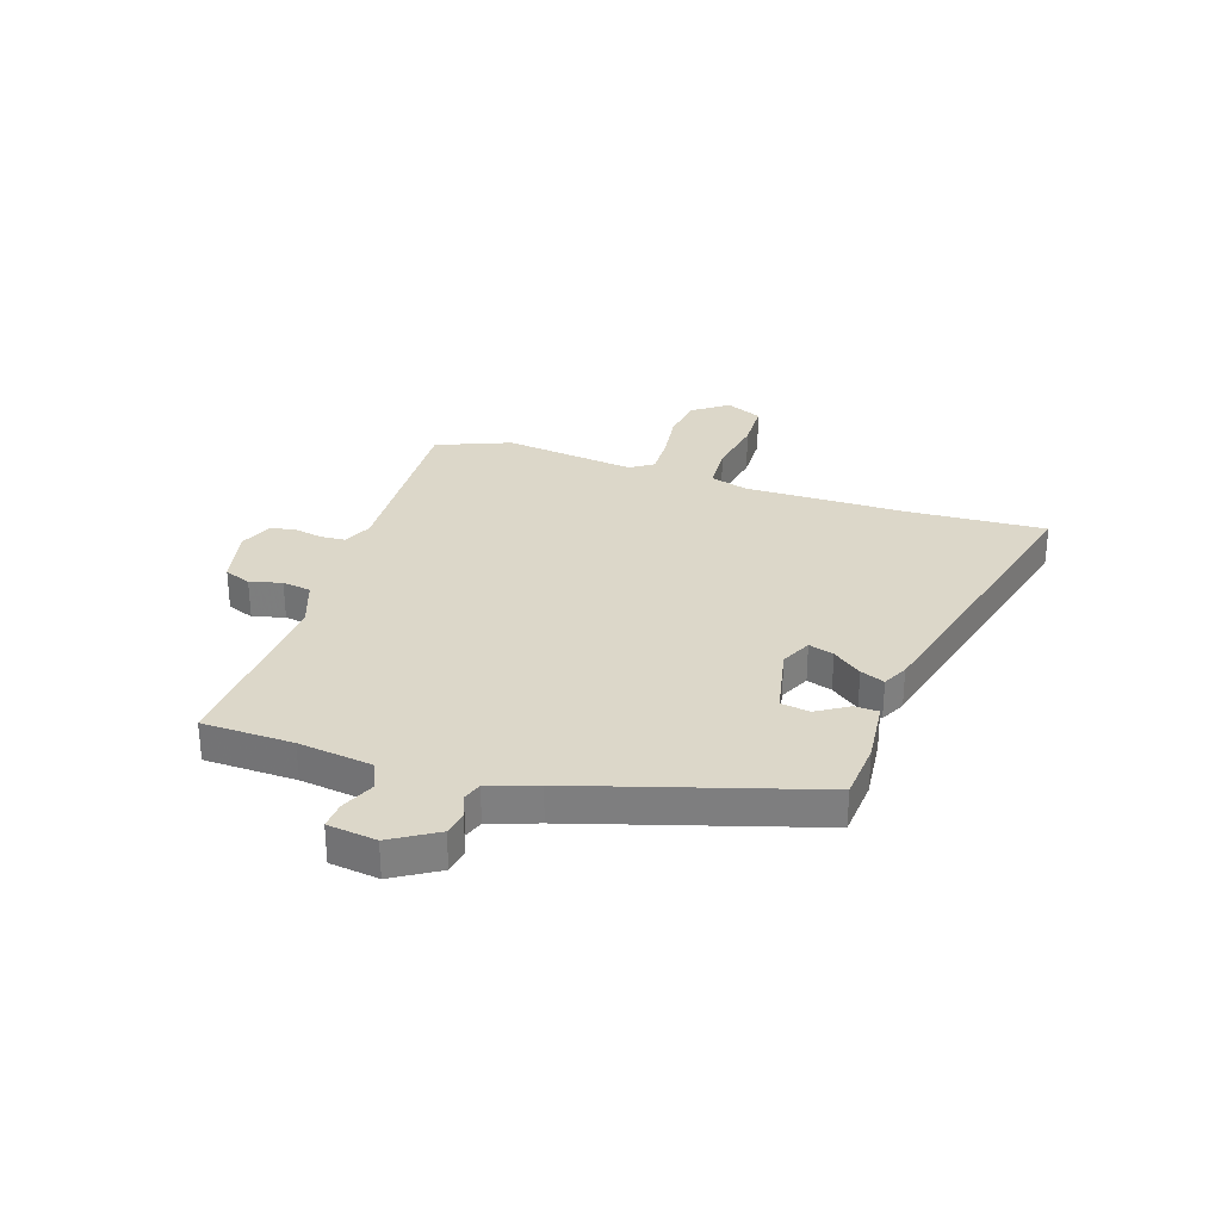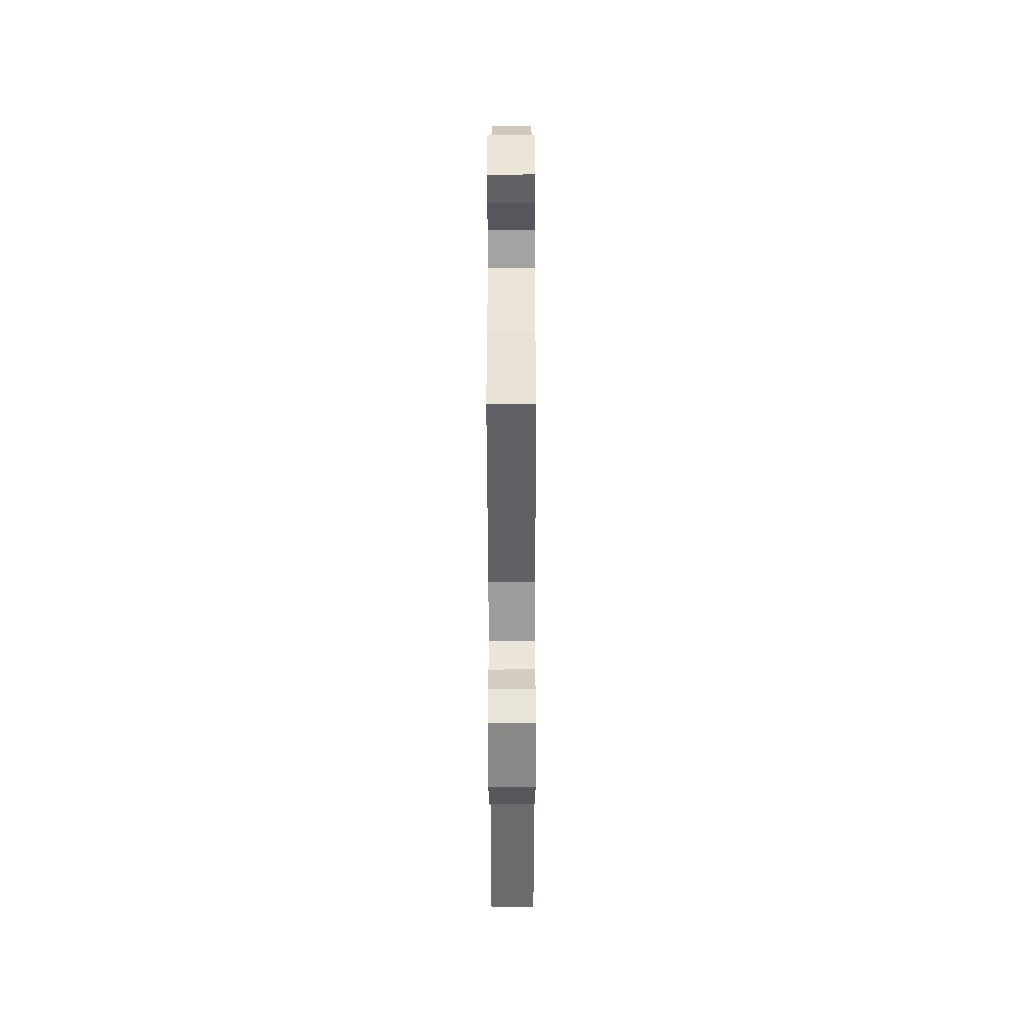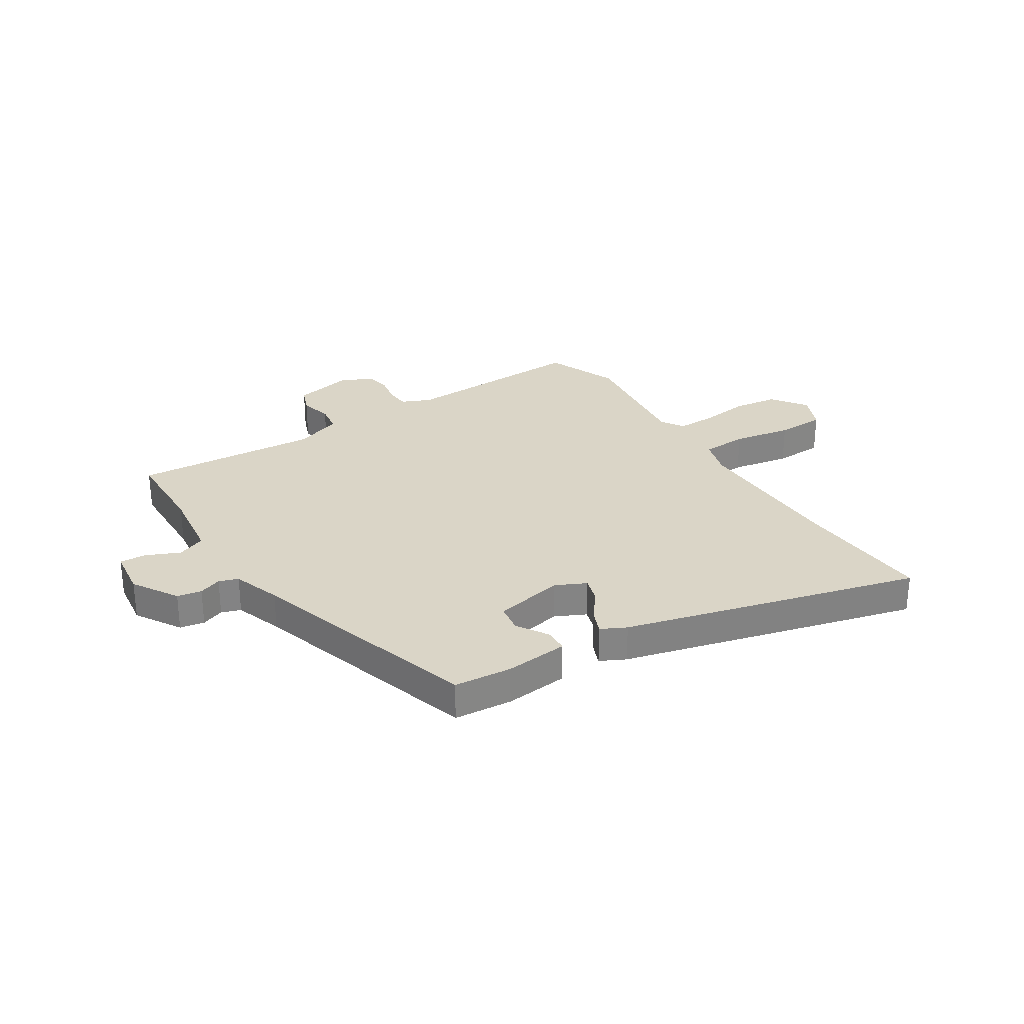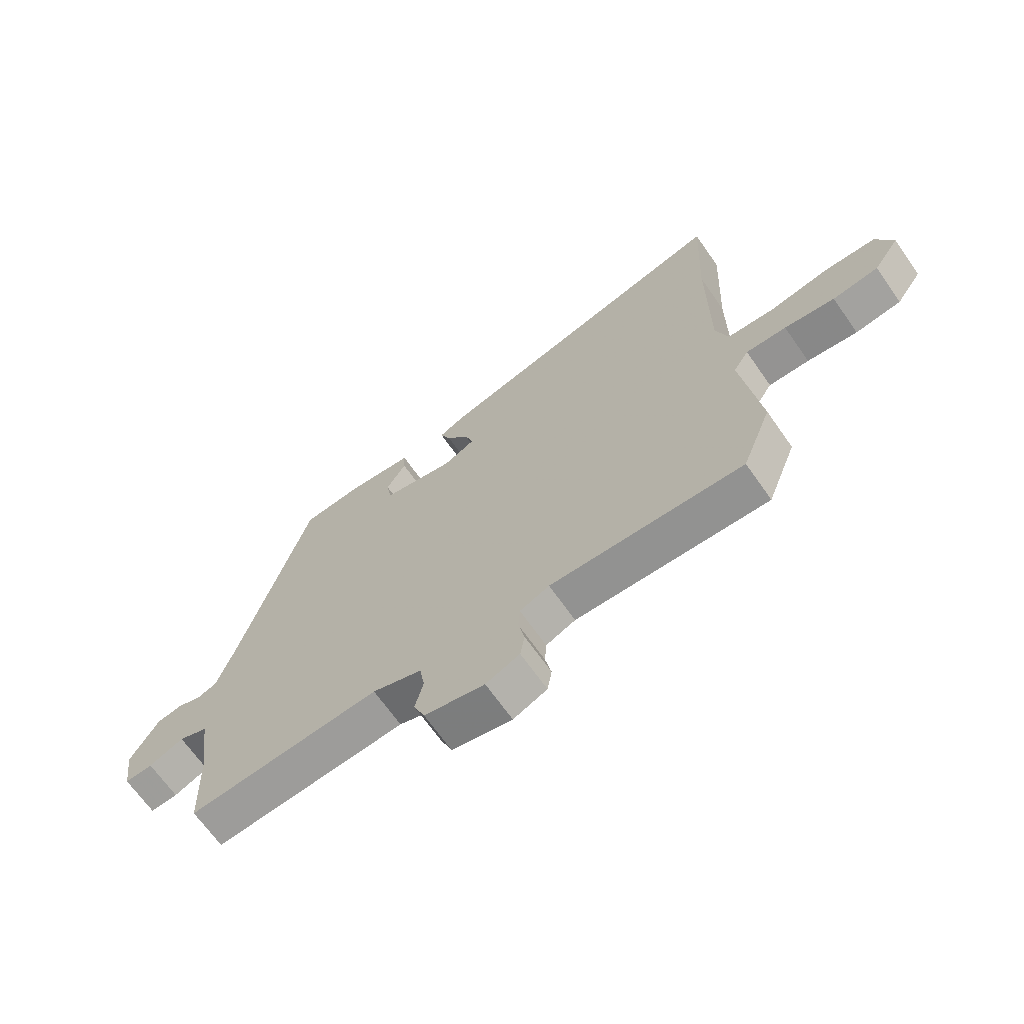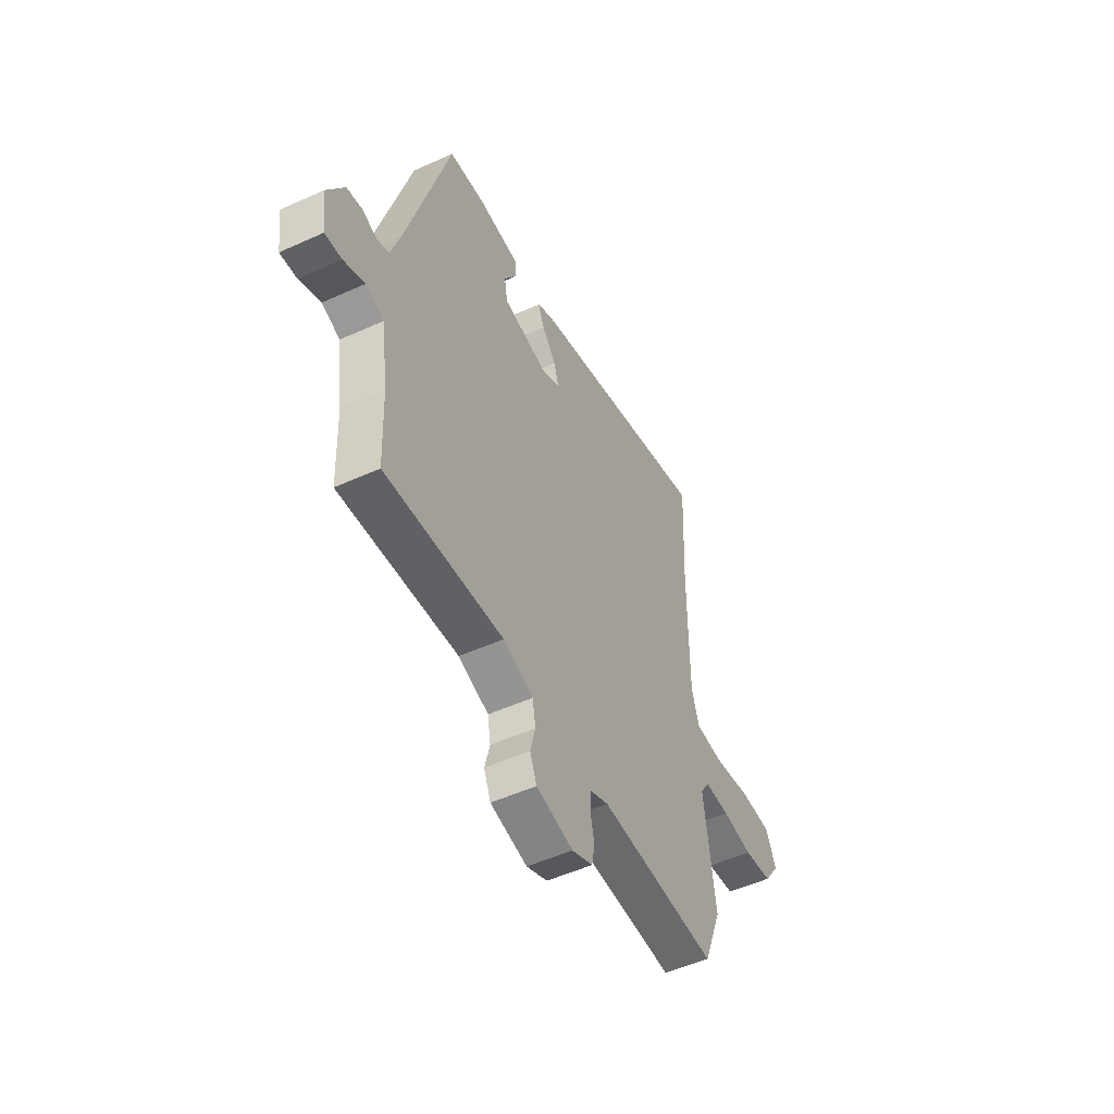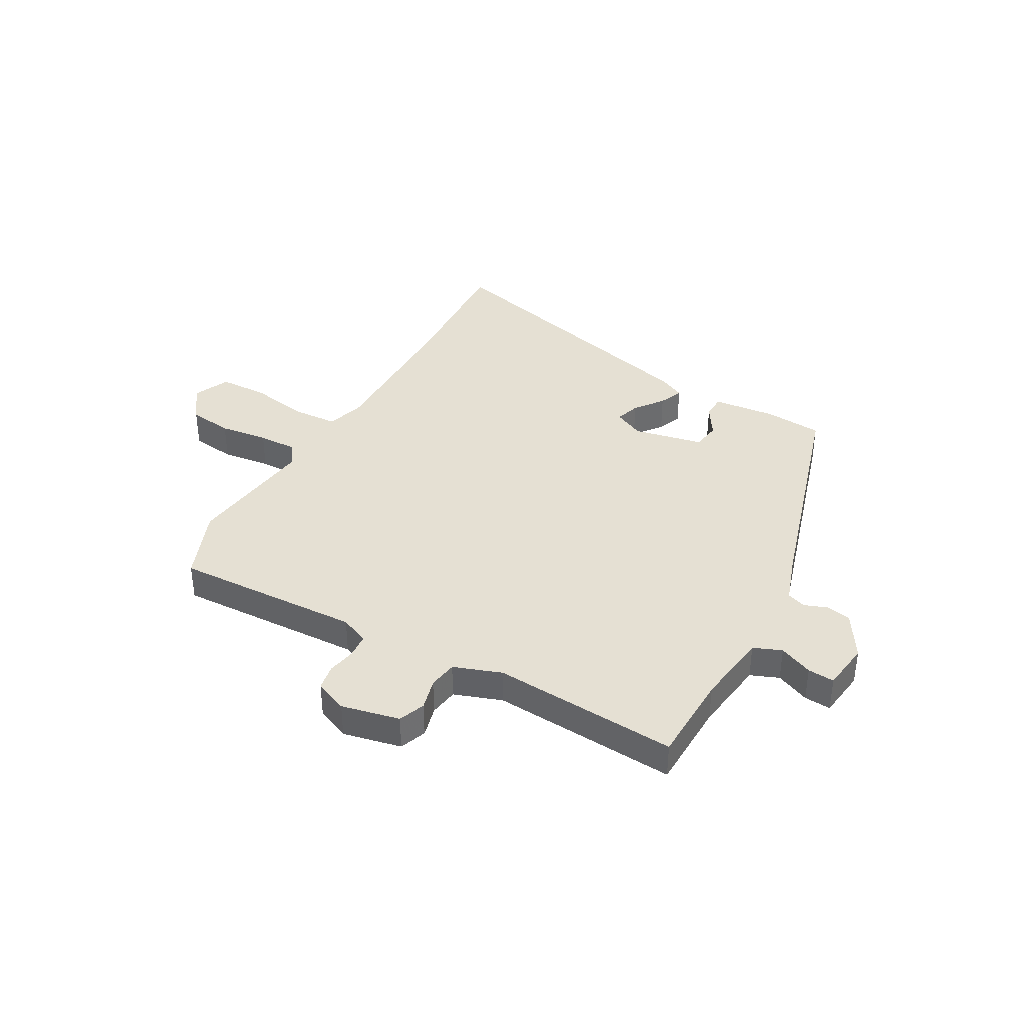
<metadata>
{"format":"obj","ext":"obj","renderer":"f3d","projection":"perspective","resolution":1024,"background":"white","views":[{"elev":30.3,"azim":-72.4,"up":"+Y"},{"elev":-51.5,"azim":-89.9,"up":"+Z"},{"elev":29.0,"azim":-33.0,"up":"+Y"},{"elev":-67.4,"azim":35.0,"up":"+Z"},{"elev":-51.4,"azim":-63.7,"up":"+Z"},{"elev":38.2,"azim":-151.3,"up":"+Y"}]}
</metadata>
<code>
v 0.545 0.07 -0.385
v 0.491 0.07 -0.524
v 0.138 0.07 -0.513
v 0.084 0.07 -0.537
v 0.081 0.07 -0.583
v 0.092 0.07 -0.636
v 0.084 0.07 -0.684
v 0.022 0.07 -0.711
v -0.088 0.07 -0.688
v -0.108 0.07 -0.638
v -0.093 0.07 -0.578
v -0.102 0.07 -0.524
v -0.192 0.07 -0.493
v -0.542 0.07 -0.52
v -0.548 0.07 -0.349
v -0.568 0.07 -0.209
v -0.621 0.07 -0.188
v -0.684 0.07 -0.216
v -0.734 0.07 -0.22
v -0.747 0.07 -0.128
v -0.696 0.07 -0.042
v -0.65 0.07 -0.033
v -0.607 0.07 -0.049
v -0.571 0.07 -0.036
v -0.541 0.07 0.055
v -0.413 0.07 0.497
v -0.304 0.07 0.507
v -0.185 0.07 0.496
v -0.183 0.07 0.451
v -0.219 0.07 0.392
v -0.21 0.07 0.338
v -0.078 0.07 0.312
v -0.021 0.07 0.34
v -0.036 0.07 0.387
v -0.077 0.07 0.44
v -0.096 0.07 0.485
v -0.049 0.07 0.509
v 0.507 0.07 0.66
v 0.495 0.07 0.401
v 0.495 0.07 0.098
v 0.517 0.07 0.026
v 0.604 0.07 0.022
v 0.714 0.07 0.043
v 0.806 0.07 0.041
v 0.837 0.07 -0.027
v 0.79 0.07 -0.094
v 0.706 0.07 -0.106
v 0.614 0.07 -0.095
v 0.54 0.07 -0.094
v 0.512 0.07 -0.137
v 0.545 0 -0.385
v 0.491 0 -0.524
v 0.138 0 -0.513
v 0.084 0 -0.537
v 0.081 0 -0.583
v 0.092 0 -0.636
v 0.084 0 -0.684
v 0.022 0 -0.711
v -0.088 0 -0.688
v -0.108 0 -0.638
v -0.093 0 -0.578
v -0.102 0 -0.524
v -0.192 0 -0.493
v -0.542 0 -0.52
v -0.548 0 -0.349
v -0.568 0 -0.209
v -0.621 0 -0.188
v -0.684 0 -0.216
v -0.734 0 -0.22
v -0.747 0 -0.128
v -0.696 0 -0.042
v -0.65 0 -0.033
v -0.607 0 -0.049
v -0.571 0 -0.036
v -0.541 0 0.055
v -0.413 0 0.497
v -0.304 0 0.507
v -0.185 0 0.496
v -0.183 0 0.451
v -0.219 0 0.392
v -0.21 0 0.338
v -0.078 0 0.312
v -0.021 0 0.34
v -0.036 0 0.387
v -0.077 0 0.44
v -0.096 0 0.485
v -0.049 0 0.509
v 0.507 0 0.66
v 0.495 0 0.401
v 0.495 0 0.098
v 0.517 0 0.026
v 0.604 0 0.022
v 0.714 0 0.043
v 0.806 0 0.041
v 0.837 0 -0.027
v 0.79 0 -0.094
v 0.706 0 -0.106
v 0.614 0 -0.095
v 0.54 0 -0.094
v 0.512 0 -0.137
f 45 46 47 48
f 45 48 49
f 42 43 44 45
f 41 42 45 49
f 40 41 49 50
f 36 37 38 39
f 34 35 36 39
f 33 34 39 40
f 32 33 40 50
f 27 28 29 30
f 25 26 27 30
f 24 25 30 31
f 20 21 22 23
f 20 23 24
f 17 18 19 20
f 16 17 20 24
f 15 16 24 31
f 13 14 15 31
f 8 9 10 11
f 8 11 12
f 5 6 7 8
f 4 5 8 12
f 3 4 12 13
f 13 31 32 50
f 3 13 50
f 1 2 3 50
f 98 97 96 95
f 99 98 95
f 95 94 93 92
f 99 95 92 91
f 100 99 91 90
f 89 88 87 86
f 89 86 85 84
f 90 89 84 83
f 100 90 83 82
f 80 79 78 77
f 80 77 76 75
f 81 80 75 74
f 73 72 71 70
f 74 73 70
f 70 69 68 67
f 74 70 67 66
f 81 74 66 65
f 81 65 64 63
f 61 60 59 58
f 62 61 58
f 58 57 56 55
f 62 58 55 54
f 63 62 54 53
f 100 82 81 63
f 100 63 53
f 100 53 52 51
f 1 51 52 2
f 2 52 53 3
f 3 53 54 4
f 4 54 55 5
f 5 55 56 6
f 6 56 57 7
f 7 57 58 8
f 8 58 59 9
f 9 59 60 10
f 10 60 61 11
f 11 61 62 12
f 12 62 63 13
f 13 63 64 14
f 14 64 65 15
f 15 65 66 16
f 16 66 67 17
f 17 67 68 18
f 18 68 69 19
f 19 69 70 20
f 20 70 71 21
f 21 71 72 22
f 22 72 73 23
f 23 73 74 24
f 24 74 75 25
f 25 75 76 26
f 26 76 77 27
f 27 77 78 28
f 28 78 79 29
f 29 79 80 30
f 30 80 81 31
f 31 81 82 32
f 32 82 83 33
f 33 83 84 34
f 34 84 85 35
f 35 85 86 36
f 36 86 87 37
f 37 87 88 38
f 38 88 89 39
f 39 89 90 40
f 40 90 91 41
f 41 91 92 42
f 42 92 93 43
f 43 93 94 44
f 44 94 95 45
f 45 95 96 46
f 46 96 97 47
f 47 97 98 48
f 48 98 99 49
f 49 99 100 50
f 50 100 51 1

</code>
